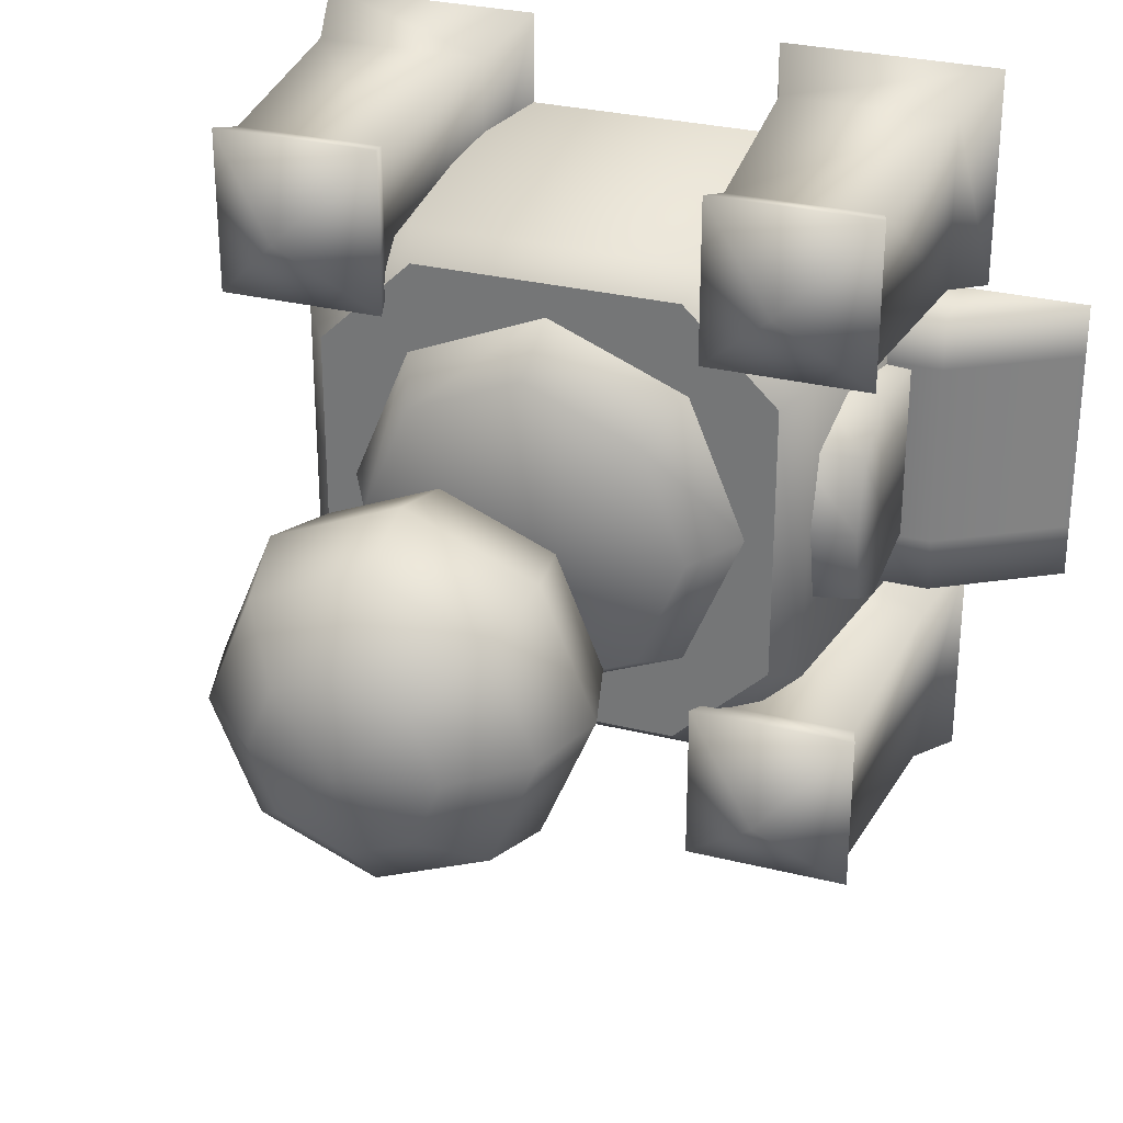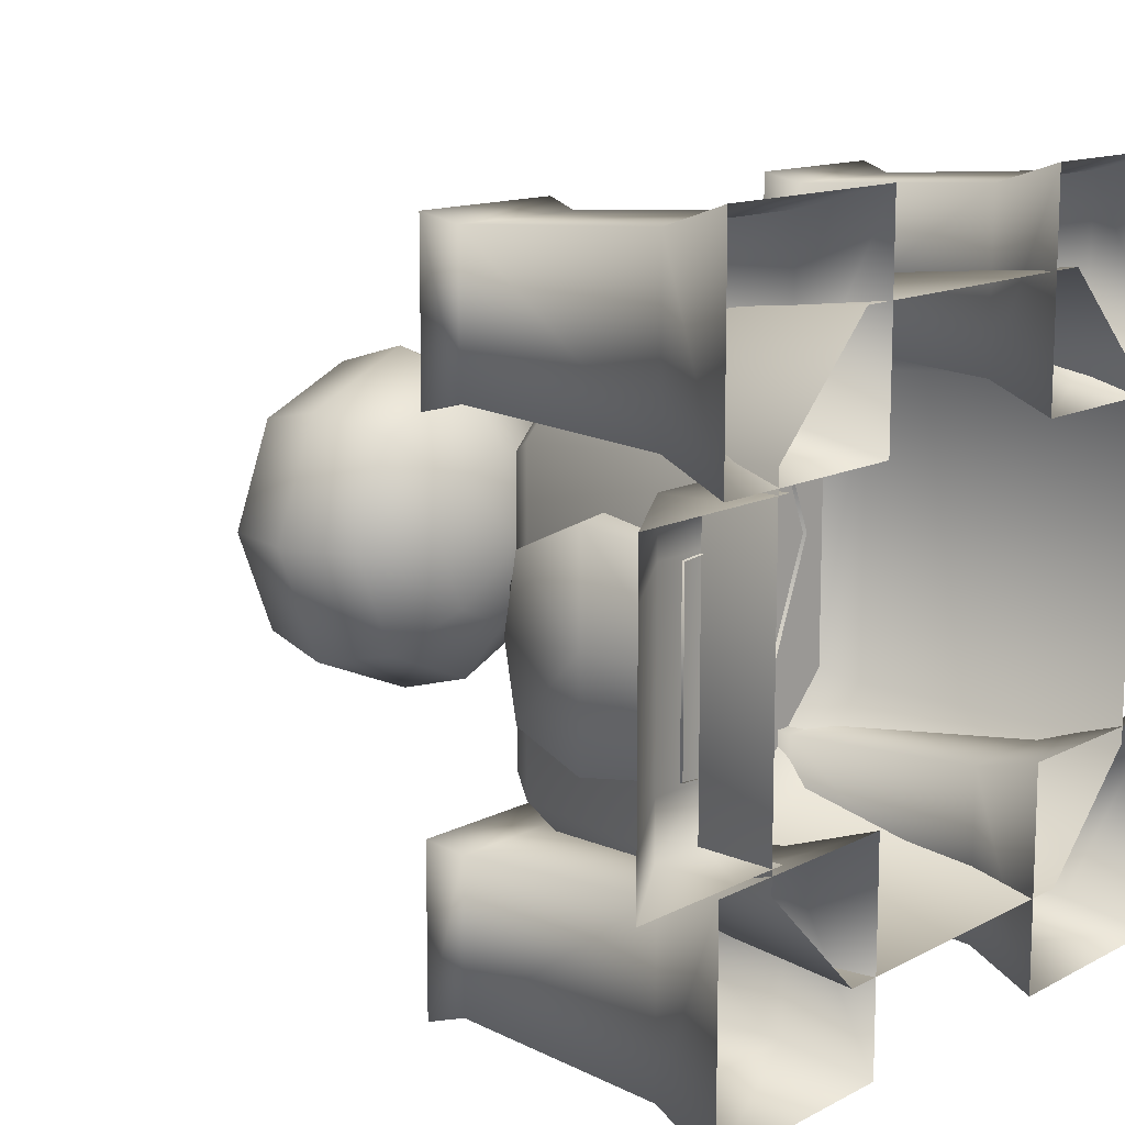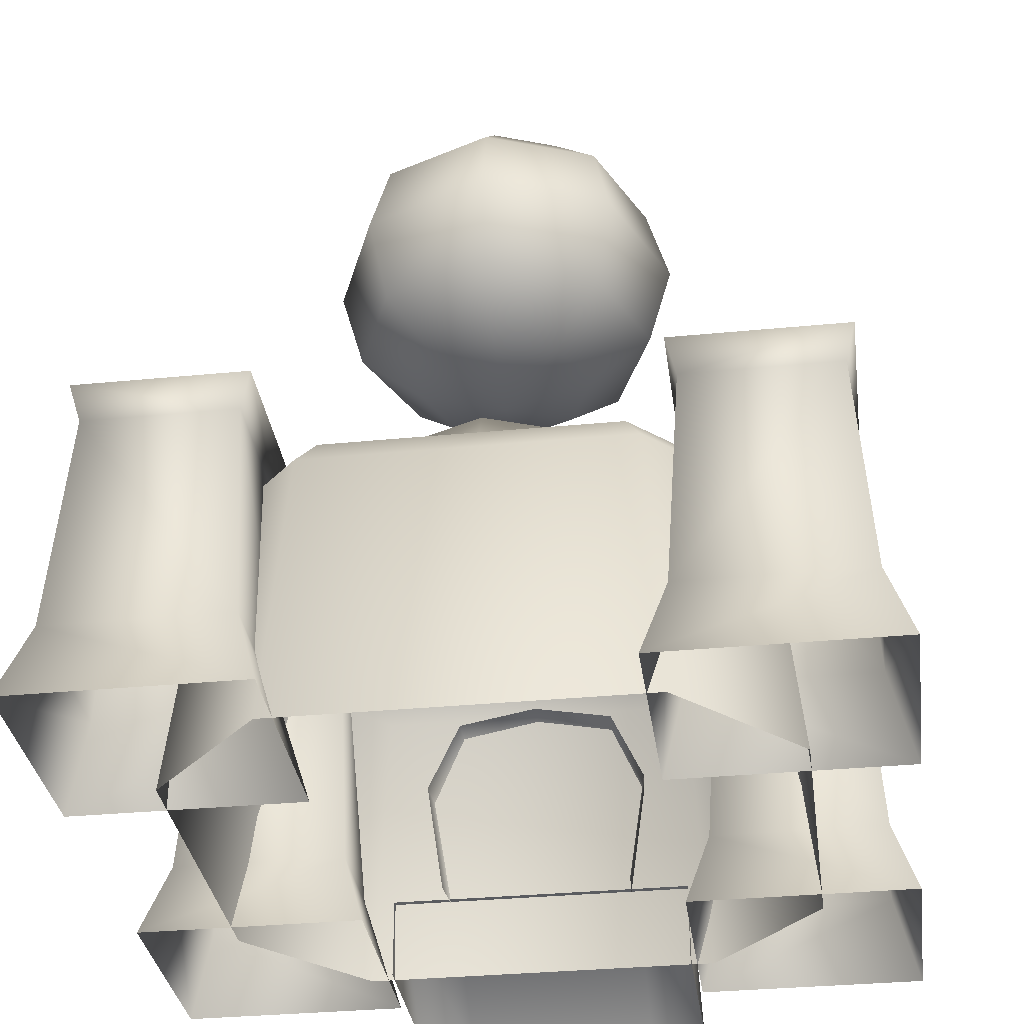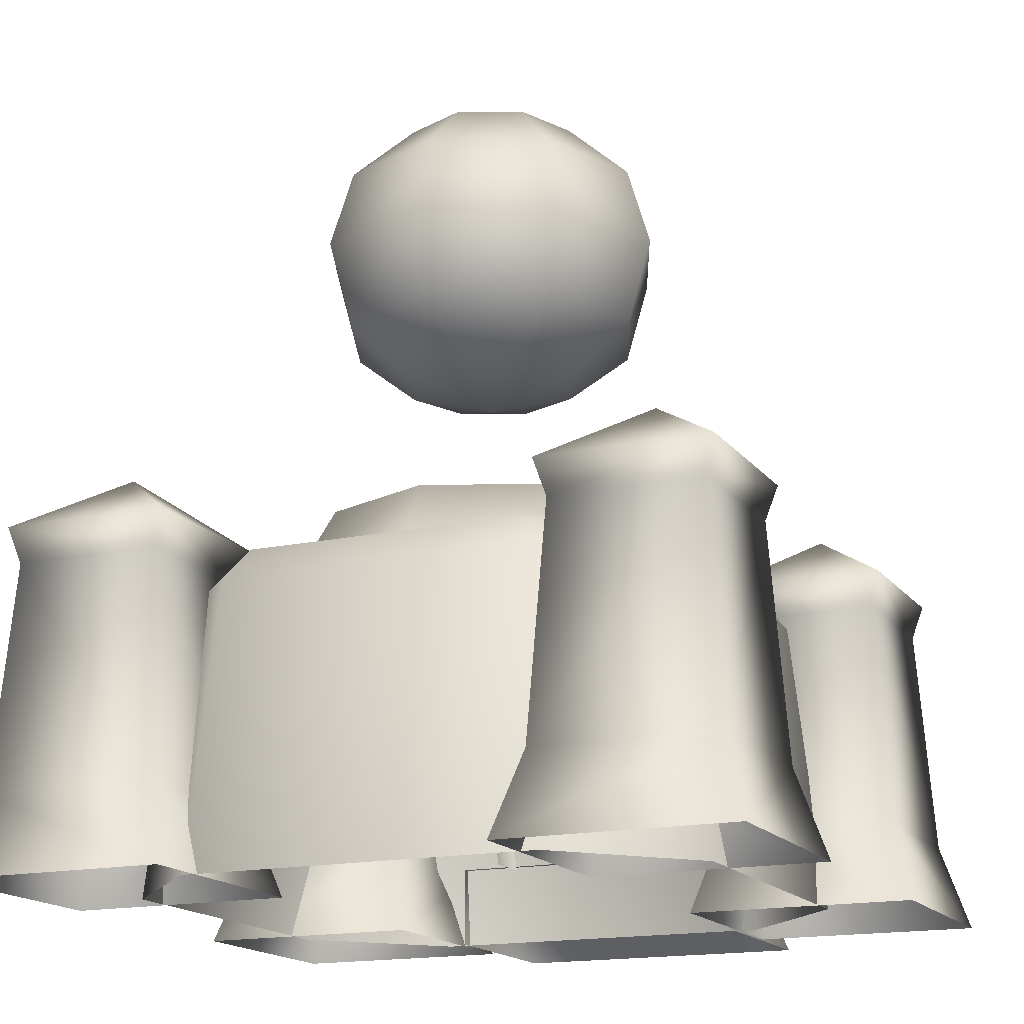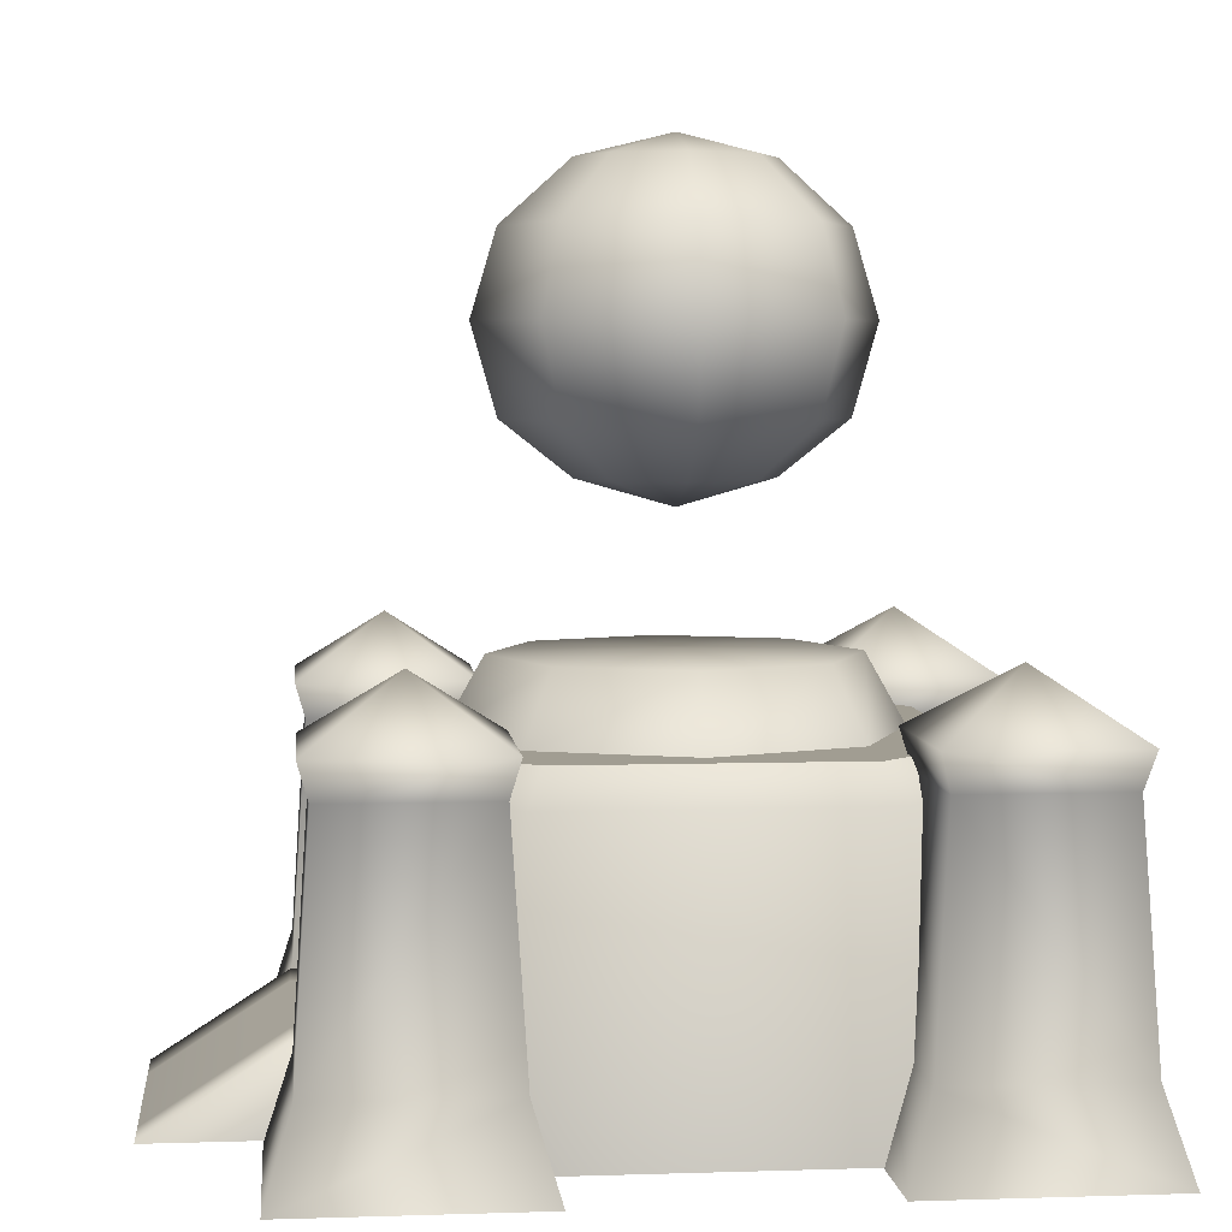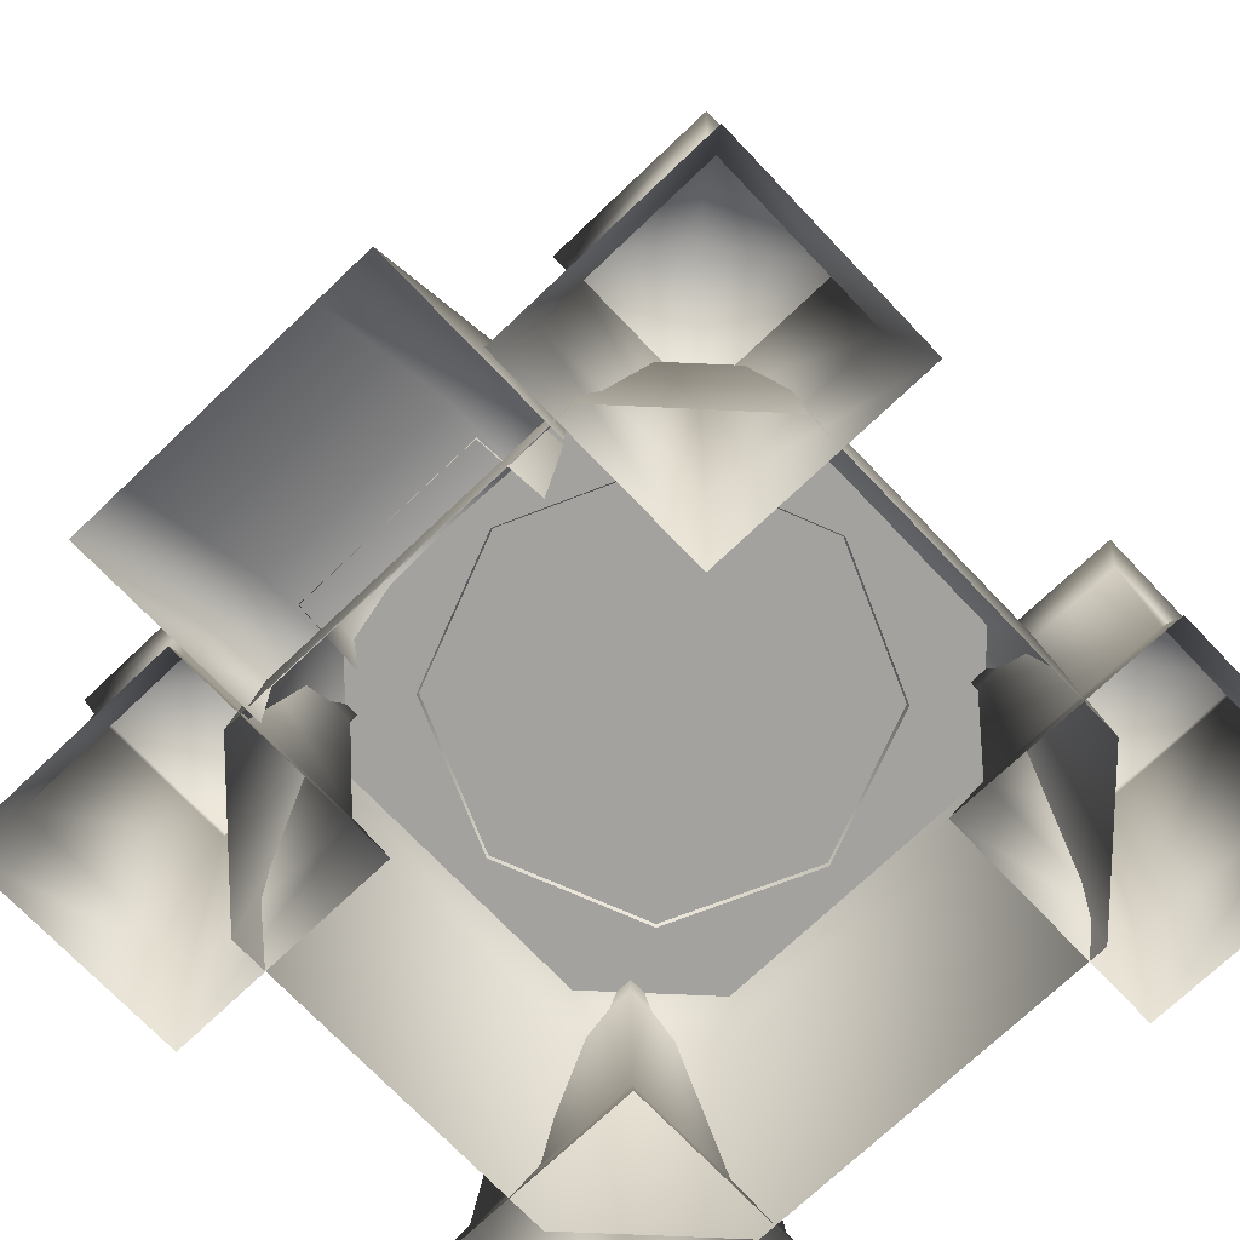
<metadata>
{"format":"obj","ext":"obj","renderer":"f3d","projection":"perspective","resolution":1024,"background":"white","views":[{"elev":29.4,"azim":-159.8,"up":"+Z"},{"elev":12.7,"azim":-50.2,"up":"+Z"},{"elev":-33.0,"azim":97.7,"up":"+Y"},{"elev":-16.5,"azim":114.0,"up":"+Y"},{"elev":4.8,"azim":-5.9,"up":"+Y"},{"elev":-72.5,"azim":-46.4,"up":"+Y"}]}
</metadata>
<code>
v 0.7344 0.0144 -0.8994
v 2.016 0.0144 -0.8994
v 1.878 0.472 -1.038
v 0.873 0.472 -1.038
v 2.016 0.0144 -2.181
v 1.878 0.472 -2.043
v 0.7344 0.0144 -2.181
v 0.873 0.472 -2.043
v 0.898 1.928 -1.063
v 1.853 1.928 -1.063
v 1.375 2.263 -1.54
v 1.853 1.928 -2.018
v 0.898 1.928 -2.018
v 0.9521 1.733 -1.117
v 0.9521 1.733 -1.964
v 1.799 1.733 -1.964
v 1.799 1.733 -1.117
v 0.7344 0.0144 0.8994
v 0.873 0.472 1.038
v 1.878 0.472 1.038
v 2.016 0.0144 0.8994
v 1.878 0.472 2.043
v 2.016 0.0144 2.181
v 0.873 0.472 2.043
v 0.7344 0.0144 2.181
v 0.898 1.928 1.063
v 1.375 2.263 1.54
v 1.853 1.928 1.063
v 1.853 1.928 2.018
v 0.898 1.928 2.018
v 0.9521 1.733 1.964
v 0.9521 1.733 1.117
v 1.799 1.733 1.964
v 1.799 1.733 1.117
v -0.7344 0.0144 -0.8994
v -0.873 0.472 -1.038
v -1.878 0.472 -1.038
v -2.016 0.0144 -0.8994
v -1.878 0.472 -2.043
v -2.016 0.0144 -2.181
v -0.873 0.472 -2.043
v -0.7344 0.0144 -2.181
v -0.898 1.928 -1.063
v -1.375 2.263 -1.54
v -1.853 1.928 -1.063
v -1.853 1.928 -2.018
v -0.898 1.928 -2.018
v -0.9521 1.733 -1.964
v -0.9521 1.733 -1.117
v -1.799 1.733 -1.964
v -1.799 1.733 -1.117
v -0.7344 0.0144 0.8994
v -2.016 0.0144 0.8994
v -1.878 0.472 1.038
v -0.873 0.472 1.038
v -2.016 0.0144 2.181
v -1.878 0.472 2.043
v -0.7344 0.0144 2.181
v -0.873 0.472 2.043
v -0.898 1.928 1.063
v -1.853 1.928 1.063
v -1.375 2.263 1.54
v -1.853 1.928 2.018
v -0.898 1.928 2.018
v -0.9521 1.733 1.117
v -0.9521 1.733 1.964
v -1.799 1.733 1.964
v -1.799 1.733 1.117
v 0.8155 1.782 0.8172
v 1.154 1.782 -0
v 0.9322 2.175 -0
v 0.6587 2.175 0.6604
v 0.8155 1.782 -0.8172
v 0.6587 2.175 -0.6604
v -0.0017 1.782 -1.156
v -0.0017 2.175 -0.9339
v -0.8189 1.782 -0.8172
v -0.6621 2.175 -0.6604
v -1.157 1.782 -0
v -0.9356 2.175 -0
v -0.8189 1.782 0.8172
v -0.6621 2.175 0.6604
v -0.0017 1.782 1.156
v -0.0017 2.175 0.9339
v -0.0017 2.194 -0
v -1.889 0.4751 -0.5497
v -1.889 0.4751 -0.8658
v -2.606 0.017 -0.8658
v -2.606 0.017 -0.5497
v -2.606 0.017 0.8658
v -1.885 0.017 0.8658
v -1.889 0.4751 0.8658
v -1.885 0.017 -0.8658
v -1.527 0.4751 -0.5497
v -1.527 0.4751 -0.8658
v -1.523 0.017 -0.8658
v -1.523 0.017 0.8658
v -1.527 0.4751 0.8658
v -1.327 1.518 0.4566
v -1.327 1.602 -0
v -1.706 1.541 -0
v -1.706 1.465 0.434
v -1.327 1.518 -0.4566
v -1.706 1.465 -0.434
v -1.327 1.11 -0.6457
v -1.706 1.077 -0.6138
v -1.327 1.11 0.6457
v -1.706 1.077 0.6138
v -1.706 1.077 -0
v -1.327 0.4601 -0.5489
v -1.706 0.4596 -0.5218
v -1.706 0.4596 0.5218
v -1.327 0.4601 0.5489
v -1.706 0.4596 -0
v -1.889 0.4751 0.5497
v -2.606 0.017 0.5497
v -1.527 0.4751 0.5497
v 1.469 1.617 0.901
v 1.625 0.0196 0.997
v 1.625 0.0196 -0.997
v 1.469 1.617 -0.901
v 0.9519 0.0196 -1.643
v 0.861 1.617 -1.485
v -0.9338 0.0196 -1.643
v -0.843 1.617 -1.485
v -1.607 0.0196 -0.997
v -1.451 1.617 -0.901
v -1.607 0.0196 0.997
v -1.451 1.617 0.901
v -0.9338 0.0196 1.643
v -0.843 1.617 1.485
v 0.9519 0.0196 1.643
v 0.861 1.617 1.485
v 1.328 1.801 0.8137
v 0.7785 1.801 1.341
v 1.328 1.801 -0.8137
v 0.7785 1.801 -1.341
v -0.7604 1.801 -1.341
v -1.31 1.801 -0.8137
v -1.31 1.801 0.8137
v -0.7604 1.801 1.341
v 0.009 1.801 -0
v 0.3496 3.025 0.3536
v 0.4961 3.025 -0
v 0.8621 3.314 -0
v 0.6084 3.314 0.6124
v 0.3496 3.025 -0.3536
v 0.6084 3.314 -0.6124
v -0.0039 3.025 -0.5
v -0.0039 3.314 -0.866
v -0.3575 3.025 -0.3536
v -0.6163 3.314 -0.6124
v -0.5039 3.025 -0
v -0.87 3.314 -0
v -0.3575 3.025 0.3536
v -0.6163 3.314 0.6124
v -0.0039 3.025 0.5
v -0.0039 3.314 0.866
v 0.9961 3.787 -0
v 0.7032 3.787 0.7071
v 0.7032 3.787 -0.7071
v -0.0039 3.787 -1
v -0.711 3.787 -0.7071
v -1.004 3.787 -0
v -0.711 3.787 0.7071
v -0.0039 3.787 1
v 0.8621 4.24 -0
v 0.6084 4.24 0.6124
v 0.6084 4.24 -0.6124
v -0.0039 4.24 -0.866
v -0.6163 4.24 -0.6124
v -0.87 4.24 -0
v -0.6163 4.24 0.6124
v -0.0039 4.24 0.866
v 0.4961 4.571 -0
v 0.3496 4.571 0.3536
v 0.3496 4.571 -0.3536
v -0.0039 4.571 -0.5
v -0.3575 4.571 -0.3536
v -0.5039 4.571 -0
v -0.3575 4.571 0.3536
v -0.0039 4.571 0.5
v -0.0039 2.883 -0
v -0.0039 4.692 -0
g enchant
f 1 2 3
f 1 3 4
f 2 5 6
f 2 6 3
f 5 7 8
f 5 8 6
f 7 1 4
f 7 4 8
f 9 10 11
f 10 12 11
f 12 13 11
f 13 9 11
f 8 4 14
f 8 14 15
f 6 8 15
f 6 15 16
f 3 6 16
f 3 16 17
f 4 3 17
f 4 17 14
f 14 17 10
f 14 10 9
f 15 14 9
f 15 9 13
f 16 15 13
f 16 13 12
f 17 16 12
f 17 12 10
f 18 19 20
f 18 20 21
f 21 20 22
f 21 22 23
f 23 22 24
f 23 24 25
f 25 24 19
f 25 19 18
f 26 27 28
f 28 27 29
f 29 27 30
f 30 27 26
f 24 31 32
f 24 32 19
f 22 33 31
f 22 31 24
f 20 34 33
f 20 33 22
f 19 32 34
f 19 34 20
f 32 26 28
f 32 28 34
f 31 30 26
f 31 26 32
f 33 29 30
f 33 30 31
f 34 28 29
f 34 29 33
f 35 36 37
f 35 37 38
f 38 37 39
f 38 39 40
f 40 39 41
f 40 41 42
f 42 41 36
f 42 36 35
f 43 44 45
f 45 44 46
f 46 44 47
f 47 44 43
f 41 48 49
f 41 49 36
f 39 50 48
f 39 48 41
f 37 51 50
f 37 50 39
f 36 49 51
f 36 51 37
f 49 43 45
f 49 45 51
f 48 47 43
f 48 43 49
f 50 46 47
f 50 47 48
f 51 45 46
f 51 46 50
f 52 53 54
f 52 54 55
f 53 56 57
f 53 57 54
f 56 58 59
f 56 59 57
f 58 52 55
f 58 55 59
f 60 61 62
f 61 63 62
f 63 64 62
f 64 60 62
f 59 55 65
f 59 65 66
f 57 59 66
f 57 66 67
f 54 57 67
f 54 67 68
f 55 54 68
f 55 68 65
f 65 68 61
f 65 61 60
f 66 65 60
f 66 60 64
f 67 66 64
f 67 64 63
f 68 67 63
f 68 63 61
f 69 70 71
f 69 71 72
f 70 73 74
f 70 74 71
f 73 75 76
f 73 76 74
f 75 77 78
f 75 78 76
f 77 79 80
f 77 80 78
f 79 81 82
f 79 82 80
f 81 83 84
f 81 84 82
f 83 69 72
f 83 72 84
f 84 72 85
f 72 71 85
f 71 74 85
f 74 76 85
f 76 78 85
f 78 80 85
f 80 82 85
f 82 84 85
f 86 87 88
f 86 88 89
f 90 91 92
f 93 88 87
f 87 86 94
f 87 94 95
f 93 87 95
f 93 95 96
f 92 91 97
f 92 97 98
f 99 100 101
f 99 101 102
f 100 103 104
f 100 104 101
f 103 105 106
f 103 106 104
f 107 99 102
f 107 102 108
f 102 101 109
f 101 104 109
f 104 106 109
f 108 102 109
f 106 105 110
f 106 110 111
f 107 108 112
f 107 112 113
f 109 106 111
f 109 111 114
f 108 109 114
f 108 114 112
f 92 115 116
f 92 116 90
f 117 115 92
f 117 92 98
f 115 86 89
f 115 89 116
f 94 86 115
f 94 115 117
f 118 119 120
f 118 120 121
f 120 122 123
f 120 123 121
f 122 124 125
f 122 125 123
f 124 126 127
f 124 127 125
f 126 128 129
f 126 129 127
f 128 130 131
f 128 131 129
f 130 132 133
f 130 133 131
f 132 119 118
f 132 118 133
f 133 118 134
f 133 134 135
f 118 121 136
f 118 136 134
f 121 123 137
f 121 137 136
f 123 125 138
f 123 138 137
f 125 127 139
f 125 139 138
f 127 129 140
f 127 140 139
f 129 131 141
f 129 141 140
f 131 133 135
f 131 135 141
f 135 134 142
f 134 136 142
f 136 137 142
f 137 138 142
f 138 139 142
f 139 140 142
f 140 141 142
f 141 135 142
f 143 144 145
f 143 145 146
f 144 147 148
f 144 148 145
f 147 149 150
f 147 150 148
f 149 151 152
f 149 152 150
f 151 153 154
f 151 154 152
f 153 155 156
f 153 156 154
f 155 157 158
f 155 158 156
f 157 143 146
f 157 146 158
f 146 145 159
f 146 159 160
f 145 148 161
f 145 161 159
f 148 150 162
f 148 162 161
f 150 152 163
f 150 163 162
f 152 154 164
f 152 164 163
f 154 156 165
f 154 165 164
f 156 158 166
f 156 166 165
f 158 146 160
f 158 160 166
f 160 159 167
f 160 167 168
f 159 161 169
f 159 169 167
f 161 162 170
f 161 170 169
f 162 163 171
f 162 171 170
f 163 164 172
f 163 172 171
f 164 165 173
f 164 173 172
f 165 166 174
f 165 174 173
f 166 160 168
f 166 168 174
f 168 167 175
f 168 175 176
f 167 169 177
f 167 177 175
f 169 170 178
f 169 178 177
f 170 171 179
f 170 179 178
f 171 172 180
f 171 180 179
f 172 173 181
f 172 181 180
f 173 174 182
f 173 182 181
f 174 168 176
f 174 176 182
f 144 143 183
f 147 144 183
f 149 147 183
f 151 149 183
f 153 151 183
f 155 153 183
f 157 155 183
f 143 157 183
f 176 175 184
f 175 177 184
f 177 178 184
f 178 179 184
f 179 180 184
f 180 181 184
f 181 182 184
f 182 176 184

</code>
